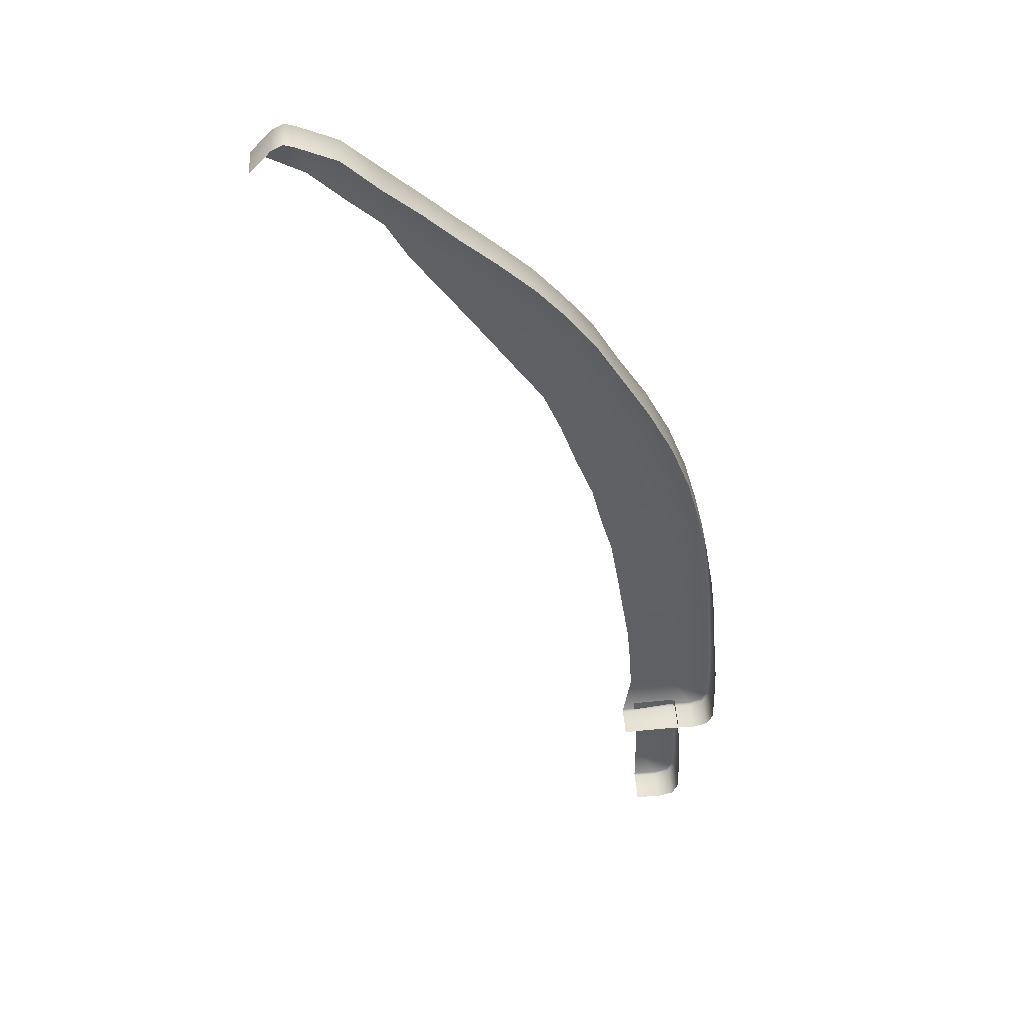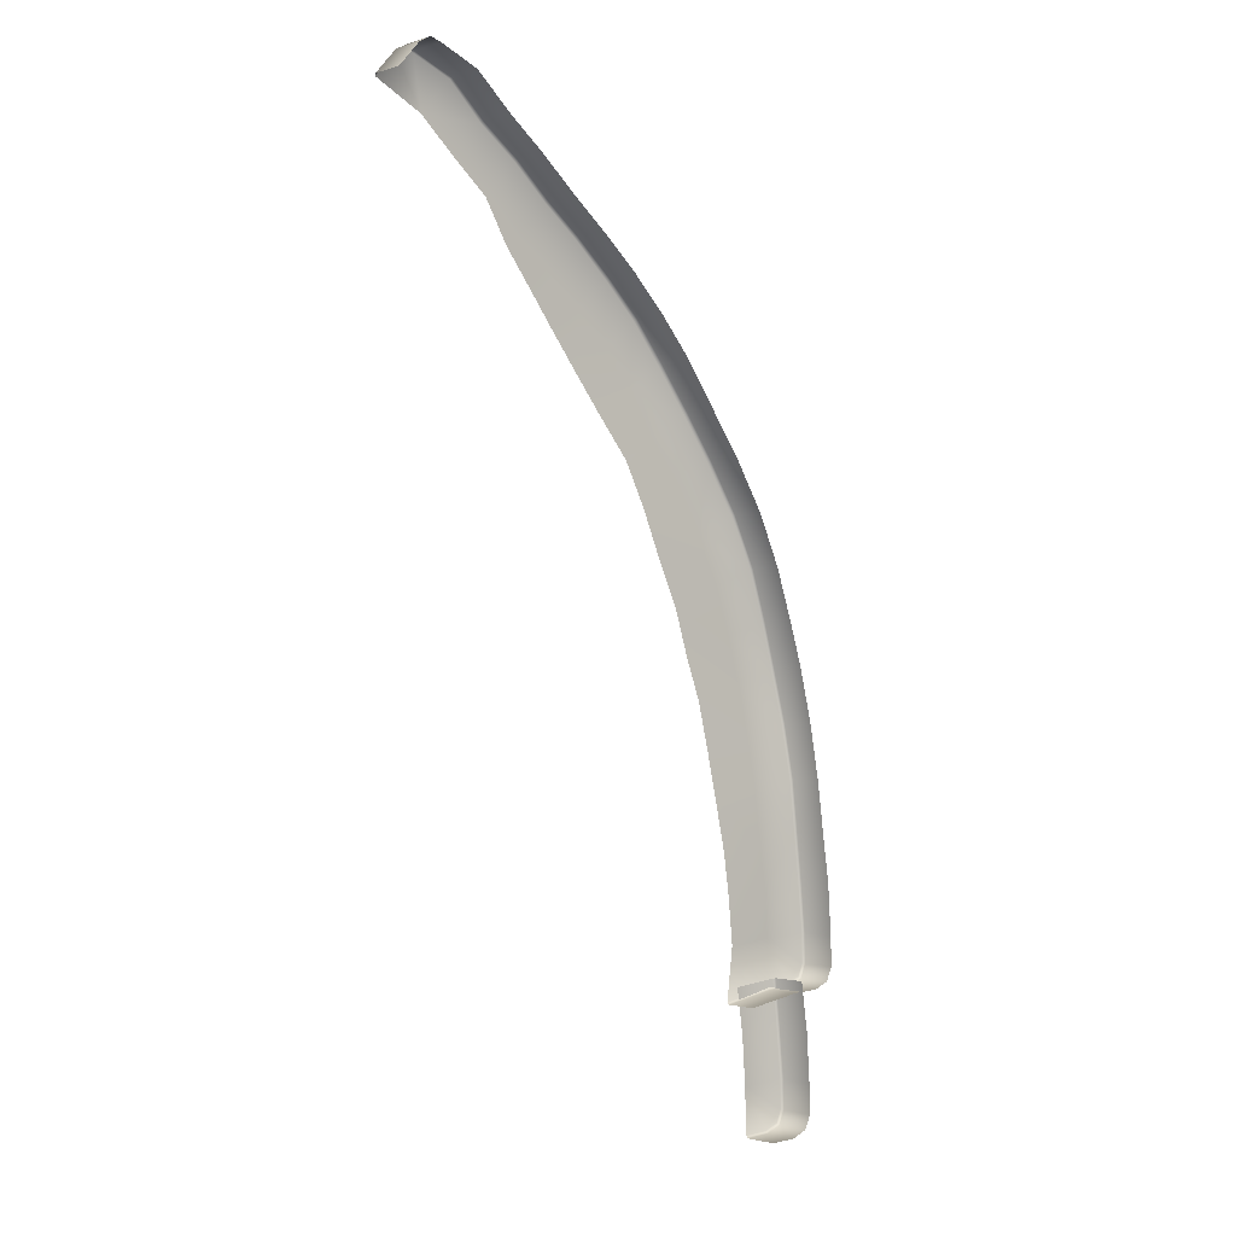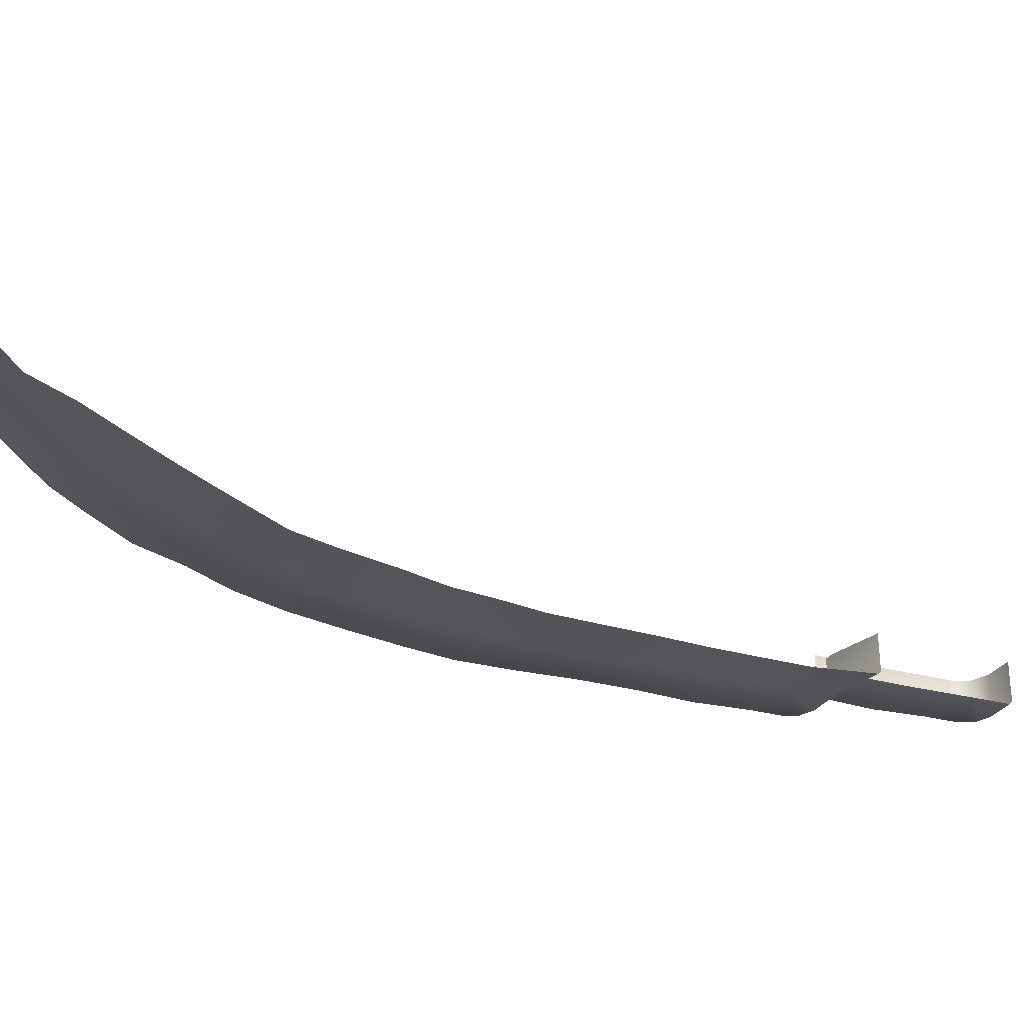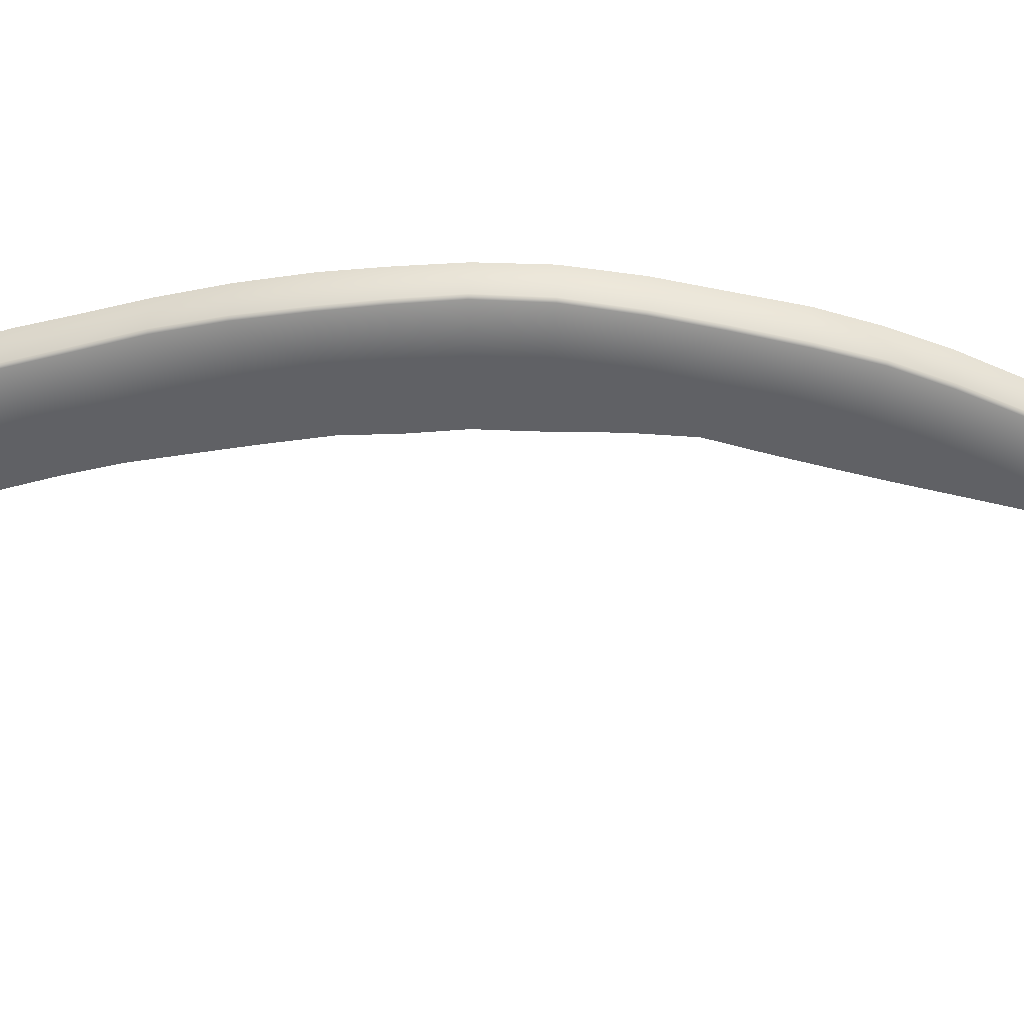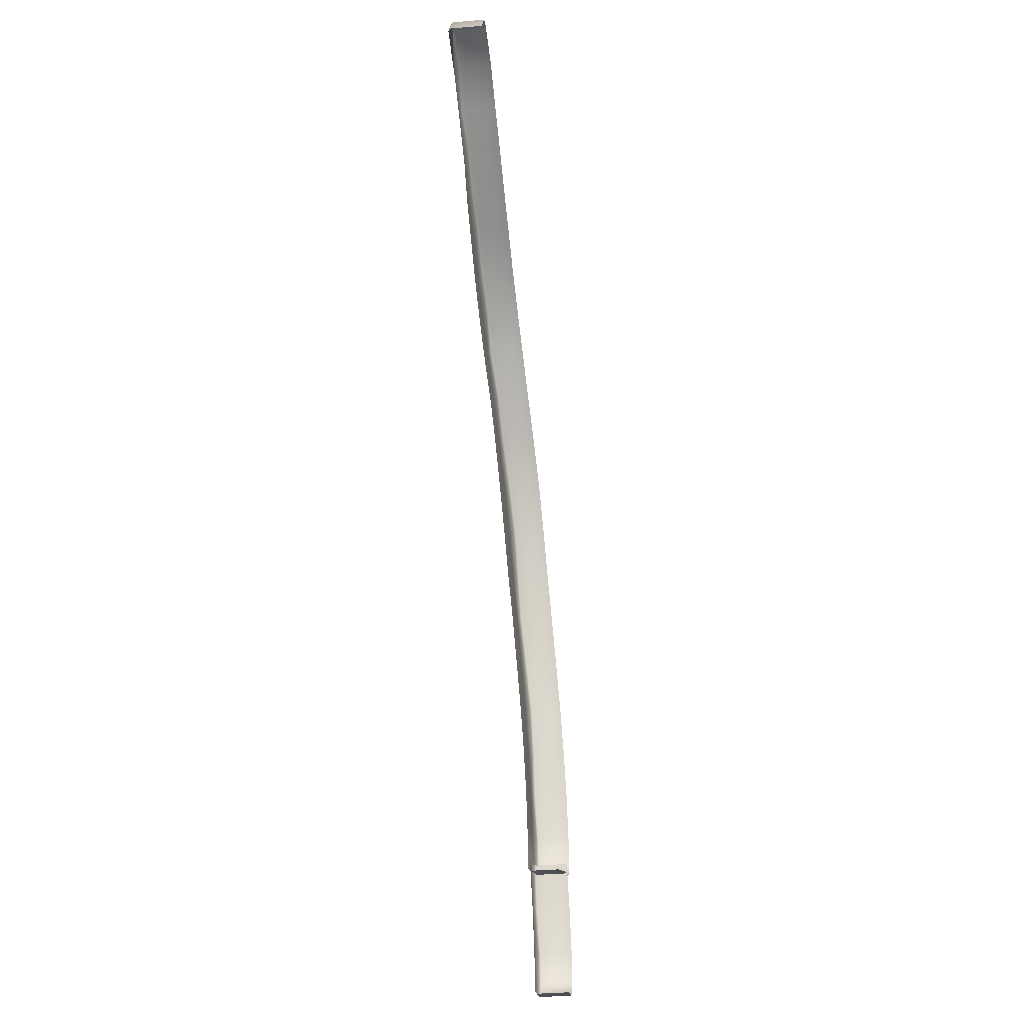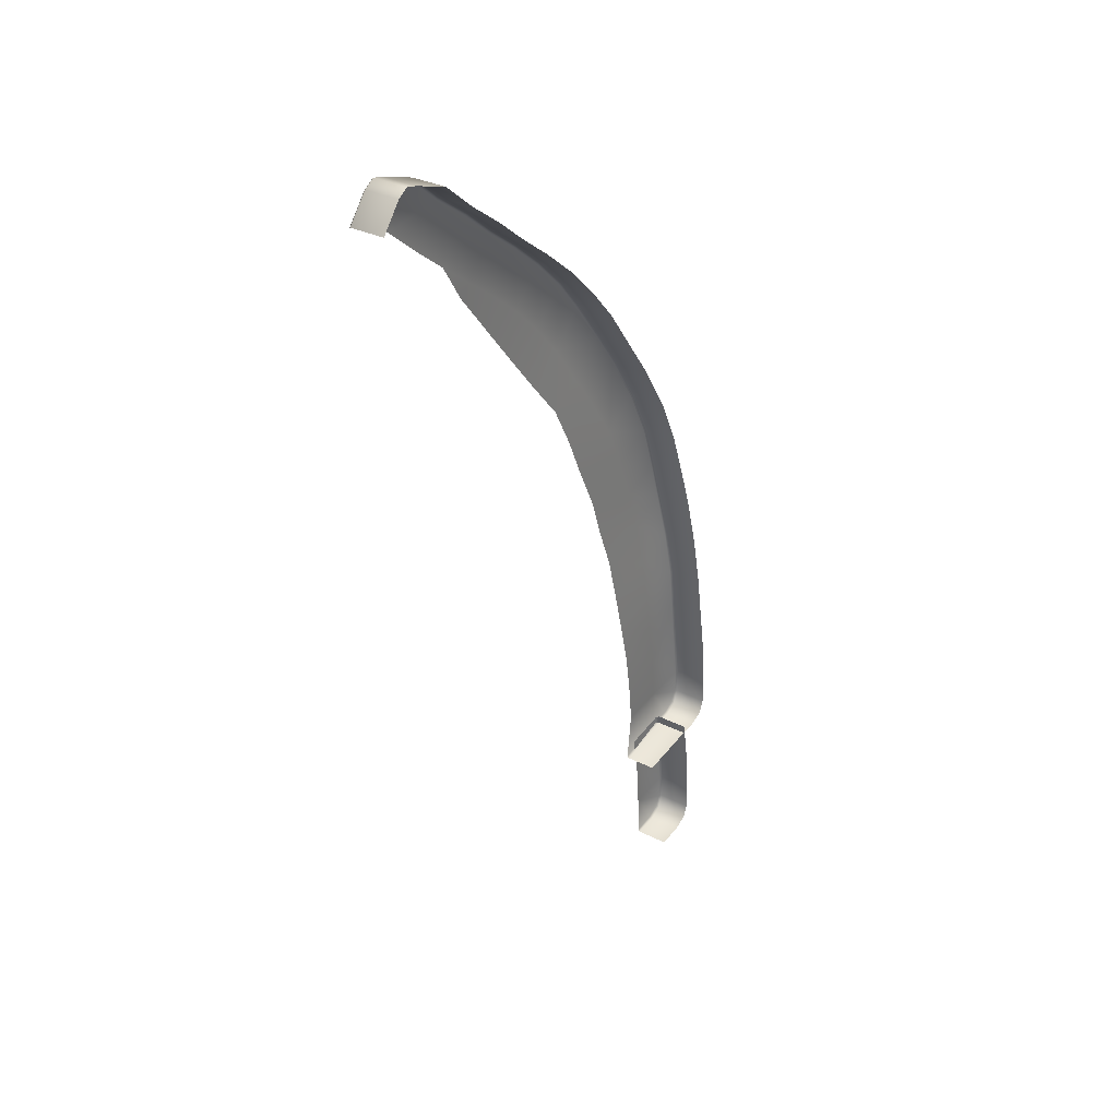
<metadata>
{"format":"obj","ext":"obj","renderer":"f3d","projection":"perspective","resolution":1024,"background":"white","views":[{"elev":47.1,"azim":-3.5,"up":"+Y"},{"elev":0.4,"azim":-42.0,"up":"+Y"},{"elev":-26.6,"azim":-114.5,"up":"+Z"},{"elev":-49.7,"azim":111.9,"up":"+Z"},{"elev":-22.1,"azim":-83.8,"up":"+Y"},{"elev":36.5,"azim":-56.1,"up":"+Y"}]}
</metadata>
<code>
o _1WALL_tires01_01_002_Scene.376
v -43.13 744.7 -6.926
v -44.86 745.7 -6.973
v -44.54 744.3 -6.87
v -43.46 746.1 -6.987
v -45.26 747.1 -7.068
v -43.89 747.6 -7.049
v -45.85 748.6 -7.157
v -44.51 749.2 -7.182
v -45.34 750.7 -7.335
v -46.64 750 -7.266
v -46.21 752.1 -7.41
v -47.45 751.3 -7.371
v -48.29 752.6 -7.482
v -47.08 753.5 -7.582
v -48 754.7 -7.607
v -49.16 753.8 -7.569
v -48.98 755.8 -7.69
v -50.1 754.8 -7.635
v -50.12 756.8 -7.707
v -51.19 755.8 -7.678
v -51.17 757.7 -7.764
v -52.2 756.7 -7.703
v -52.26 758.7 -7.762
v -53.31 757.6 -7.732
v -52.6 756.4 -7.703
v -53.38 759.6 -7.861
v -54.36 758.6 -7.758
v -55.45 759.6 -7.788
v -54.47 760.6 -7.819
v -55.66 761.2 -7.834
v -56.26 761.1 -7.832
v -56.93 760.4 -7.81
v -55.95 761.2 -7.836
v -43.04 744.7 -6.855
v -43.04 744.8 -5.774
v -43.38 746.1 -5.873
v -43.38 746.1 -6.914
v -43.81 747.7 -5.969
v -43.81 747.7 -6.976
v -44.43 749.3 -6.067
v -44.44 749.2 -7.11
v -45.26 750.8 -6.187
v -45.26 750.8 -7.263
v -46.1 752.2 -6.3
v -46.13 752.1 -7.34
v -46.99 753.6 -6.412
v -47.01 753.5 -7.511
v -47.91 754.8 -6.496
v -47.93 754.7 -7.536
v -48.9 755.9 -6.556
v -48.92 755.8 -7.619
v -50.04 756.9 -6.593
v -50.06 756.9 -7.635
v -51.09 757.8 -6.619
v -51.1 757.8 -7.693
v -52.2 758.8 -7.691
v -52.19 758.8 -6.648
v -53.32 759.7 -6.675
v -53.32 759.7 -7.789
v -54.41 760.7 -7.747
v -54.41 760.7 -6.705
v -55.61 761.3 -6.72
v -55.61 761.2 -7.762
v -55.95 761.4 -6.723
v -55.95 761.3 -7.765
v -56.3 761.2 -6.718
v -56.3 761.2 -7.76
v -56.98 760.4 -6.696
v -56.98 760.4 -7.738
v -43.75 735.3 -6.328
v -43.74 735.3 -5.304
v -42.9 735.3 -5.302
v -42.91 735.3 -6.342
v -42.92 735.4 -6.415
v -43.75 735.4 -6.402
v -42.49 735.5 -6.413
v -42.42 735.5 -6.34
v -42.42 735.5 -5.299
v -42.31 735.9 -6.415
v -42.23 735.9 -6.342
v -42.24 736.8 -6.356
v -42.23 735.9 -5.301
v -42.33 736.8 -6.428
v -42.24 736.8 -5.315
v -42.29 738.4 -5.364
v -42.38 738.3 -6.523
v -42.3 738.3 -6.45
v -42.43 739.8 -5.434
v -42.44 739.8 -6.475
v -42.52 739.8 -6.548
v -42.56 741.4 -5.533
v -42.64 741.4 -6.61
v -42.56 741.4 -6.539
v -42.75 743.1 -5.651
v -42.83 743 -6.763
v -42.75 743.1 -6.691
v -43.77 736.8 -6.432
v -43.82 738.2 -6.482
v -43.96 739.7 -6.55
v -44.08 741.2 -6.641
v -44.27 742.7 -6.751
v -43.5 735.6 -6.327
v -43.59 735.6 -6.399
v -43.45 734.2 -6.374
v -43.36 734.2 -6.302
v -43.31 732.6 -6.208
v -43.5 735.6 -5.286
v -43.36 734.2 -5.215
v -43.39 732.6 -6.28
v -43.31 732.7 -5.166
v -43.29 731.8 -5.153
v -43.38 731.7 -6.267
v -43.3 731.7 -6.194
v -43.49 731.3 -5.15
v -43.49 731.3 -6.191
v -43.56 731.4 -6.265
v -43.97 731.2 -5.154
v -43.98 731.1 -6.193
v -43.99 731.2 -6.267
v -44.82 731.1 -6.18
v -44.81 731.1 -5.155
v -44.82 731.2 -6.254
v -45.03 735.5 -6.402
v -44.89 734.1 -6.334
v -44.84 732.6 -6.283
v -45.41 735.1 -5.402
v -45.42 735 -6.359
v -45.42 735.1 -6.428
v -45.19 736.7 -6.462
v -45.28 738.1 -6.509
v -45.41 739.4 -6.572
v -45.65 740.9 -6.657
v -45.88 742.3 -6.76
v -46.14 743.8 -6.871
v -46.53 745.1 -6.967
v -46.86 746.4 -7.056
v -47.42 747.8 -7.139
v -47.95 749.3 -7.243
v -48.54 750.7 -7.346
v -49.43 751.9 -7.457
v -50.22 753 -7.541
v -50.99 754.1 -7.608
v -51.82 755.3 -7.657
f 1 3 2
f 1 2 4
f 4 2 5
f 4 5 6
f 6 5 7
f 6 7 8
f 7 9 8
f 9 7 10
f 10 11 9
f 11 10 12
f 13 11 12
f 11 13 14
f 13 15 14
f 15 13 16
f 16 17 15
f 17 16 18
f 18 19 17
f 19 18 20
f 20 21 19
f 21 20 22
f 22 23 21
f 23 22 24
f 24 22 25
f 24 26 23
f 26 24 27
f 28 26 27
f 26 28 29
f 30 29 28
f 31 30 28
f 31 28 32
f 30 31 33
f 34 36 35
f 37 36 34
f 37 38 36
f 34 4 37
f 4 34 1
f 6 37 4
f 39 38 37
f 37 6 39
f 39 40 38
f 8 39 6
f 41 40 39
f 39 8 41
f 41 42 40
f 8 43 41
f 43 42 41
f 43 8 9
f 43 44 42
f 9 45 43
f 45 44 43
f 45 9 11
f 45 46 44
f 14 45 11
f 47 46 45
f 45 14 47
f 47 48 46
f 14 49 47
f 48 47 49
f 49 14 15
f 49 50 48
f 15 51 49
f 51 50 49
f 51 15 17
f 51 52 50
f 17 53 51
f 52 51 53
f 53 17 19
f 53 54 52
f 55 53 19
f 55 54 53
f 55 19 21
f 56 54 55
f 56 55 21
f 54 56 57
f 56 21 23
f 56 58 57
f 59 56 23
f 59 58 56
f 59 23 26
f 29 59 26
f 60 58 59
f 59 29 60
f 58 60 61
f 60 62 61
f 63 60 29
f 63 62 60
f 63 29 30
f 63 64 62
f 65 63 30
f 64 63 65
f 65 30 33
f 65 66 64
f 33 67 65
f 66 65 67
f 67 68 66
f 33 31 67
f 69 68 67
f 31 69 67
f 31 32 69
f 70 72 71
f 73 72 70
f 70 74 73
f 74 70 75
f 76 73 74
f 72 73 77
f 73 76 77
f 77 78 72
f 79 77 76
f 78 77 80
f 77 79 80
f 81 80 79
f 80 82 78
f 81 82 80
f 79 83 81
f 82 81 84
f 81 85 84
f 86 81 83
f 87 85 81
f 81 86 87
f 87 88 85
f 86 89 87
f 88 87 89
f 89 86 90
f 89 91 88
f 92 89 90
f 93 91 89
f 89 92 93
f 93 94 91
f 95 93 92
f 96 94 93
f 93 95 96
f 96 35 94
f 1 96 95
f 34 35 96
f 96 1 34
f 97 74 75
f 79 74 97
f 74 79 76
f 79 97 83
f 97 98 83
f 98 86 83
f 98 90 86
f 90 98 99
f 90 99 100
f 100 92 90
f 92 100 101
f 101 95 92
f 95 101 3
f 3 1 95
f 102 104 103
f 104 102 105
f 106 104 105
f 107 105 102
f 105 107 108
f 105 108 106
f 104 106 109
f 106 108 110
f 111 106 110
f 112 109 106
f 106 111 113
f 106 113 112
f 113 111 114
f 115 112 113
f 114 115 113
f 112 115 116
f 115 114 117
f 118 116 115
f 117 118 115
f 116 118 119
f 118 117 120
f 120 119 118
f 120 117 121
f 119 120 122
f 103 124 123
f 124 103 104
f 124 104 109
f 125 124 109
f 112 125 109
f 112 119 125
f 119 112 116
f 125 119 122
f 70 71 126
f 127 70 126
f 128 70 127
f 70 128 75
f 129 75 128
f 75 129 97
f 130 97 129
f 97 130 98
f 131 98 130
f 98 131 99
f 132 99 131
f 99 132 100
f 133 100 132
f 100 133 101
f 134 101 133
f 101 134 3
f 135 3 134
f 3 135 2
f 136 2 135
f 2 136 5
f 137 5 136
f 5 137 7
f 138 7 137
f 7 138 10
f 139 10 138
f 10 139 12
f 139 13 12
f 13 139 140
f 140 16 13
f 16 140 141
f 141 18 16
f 18 141 142
f 18 142 20
f 20 142 143
f 22 20 143
f 22 143 25

</code>
